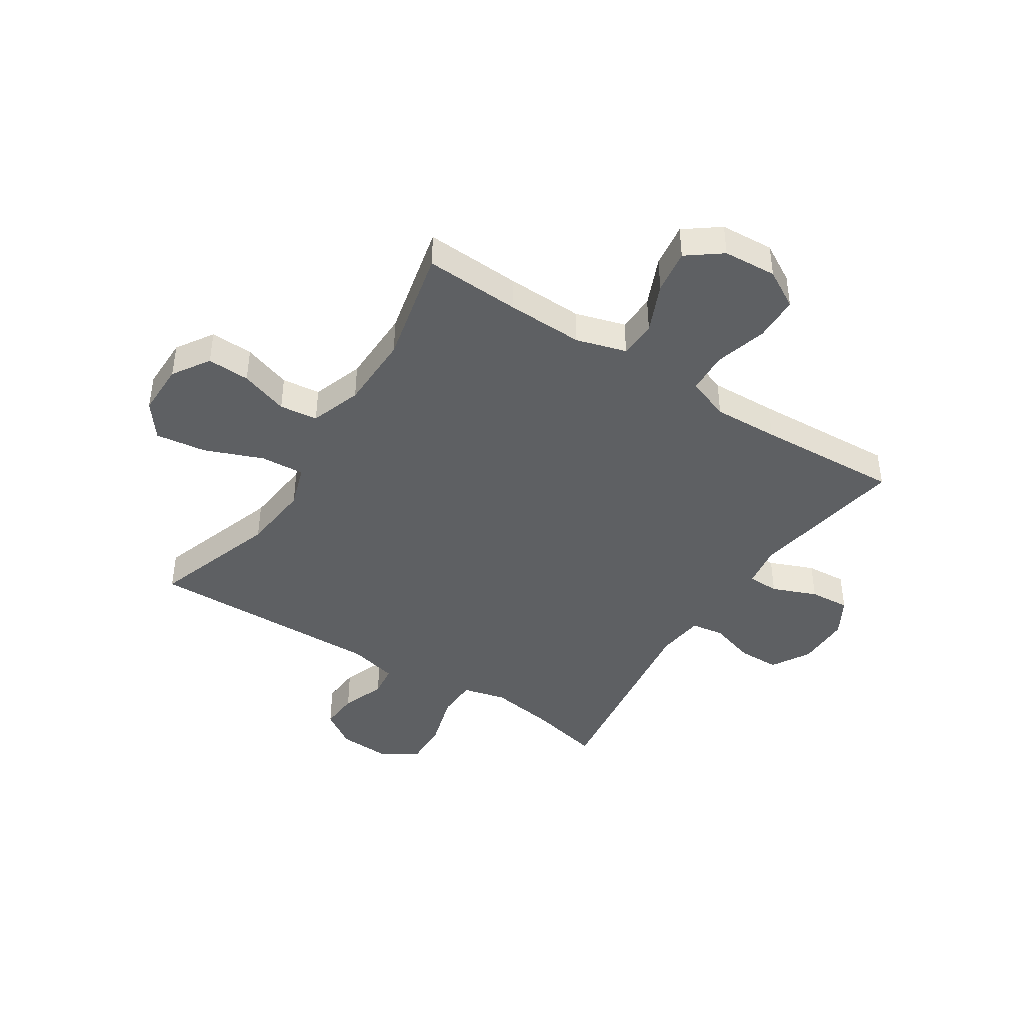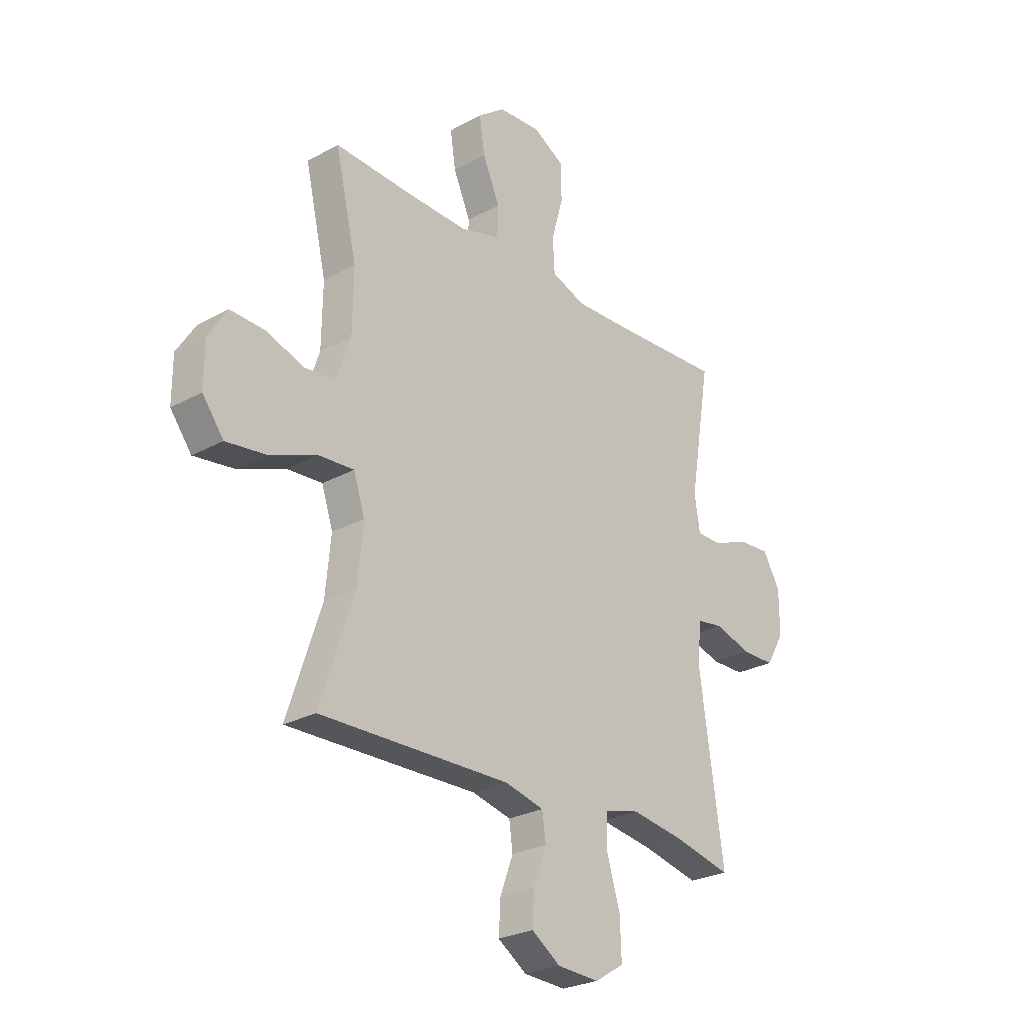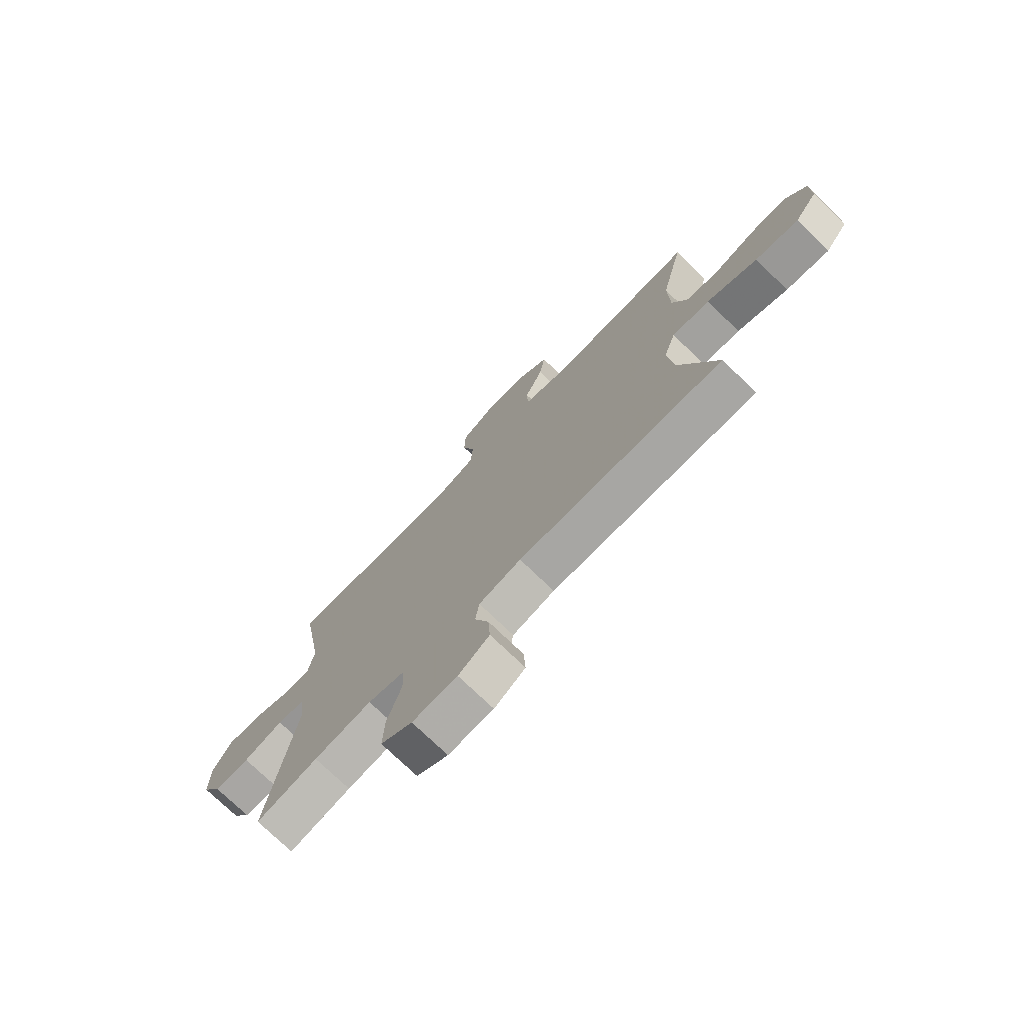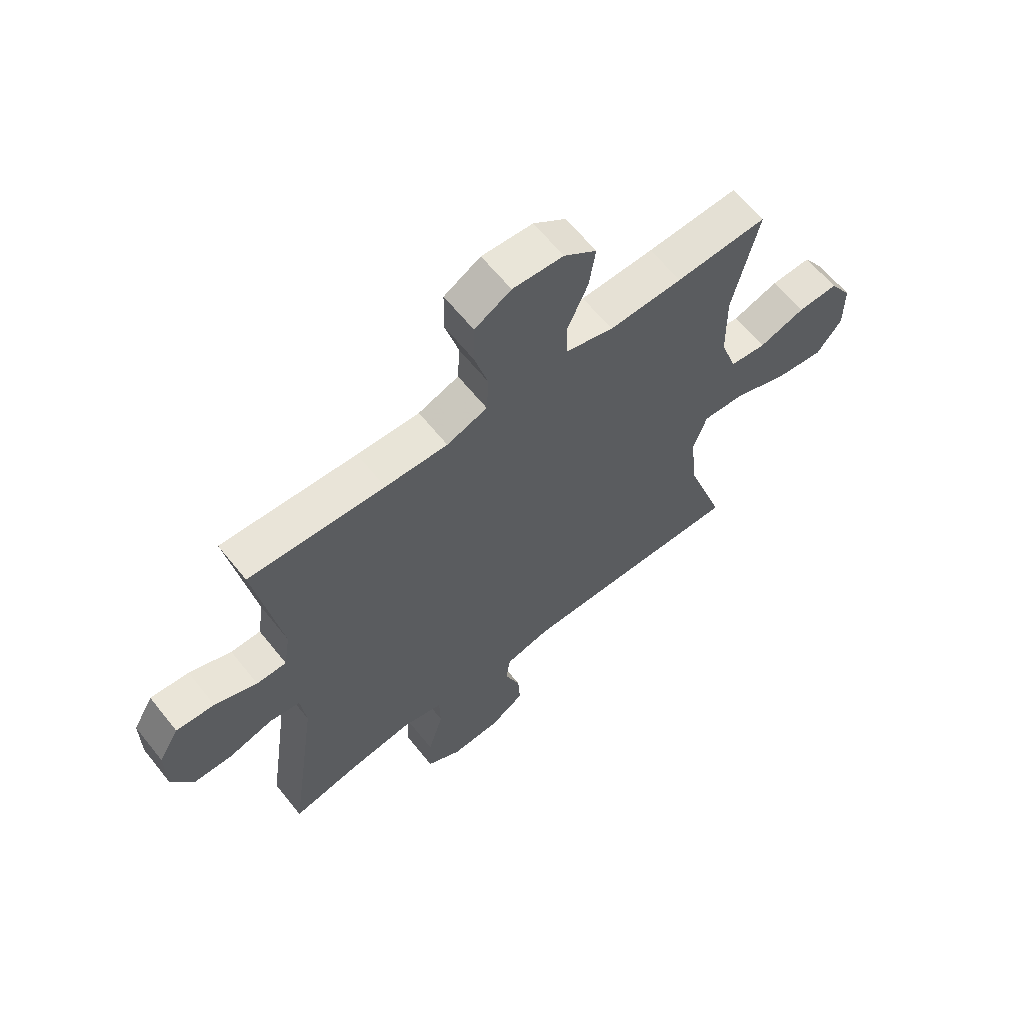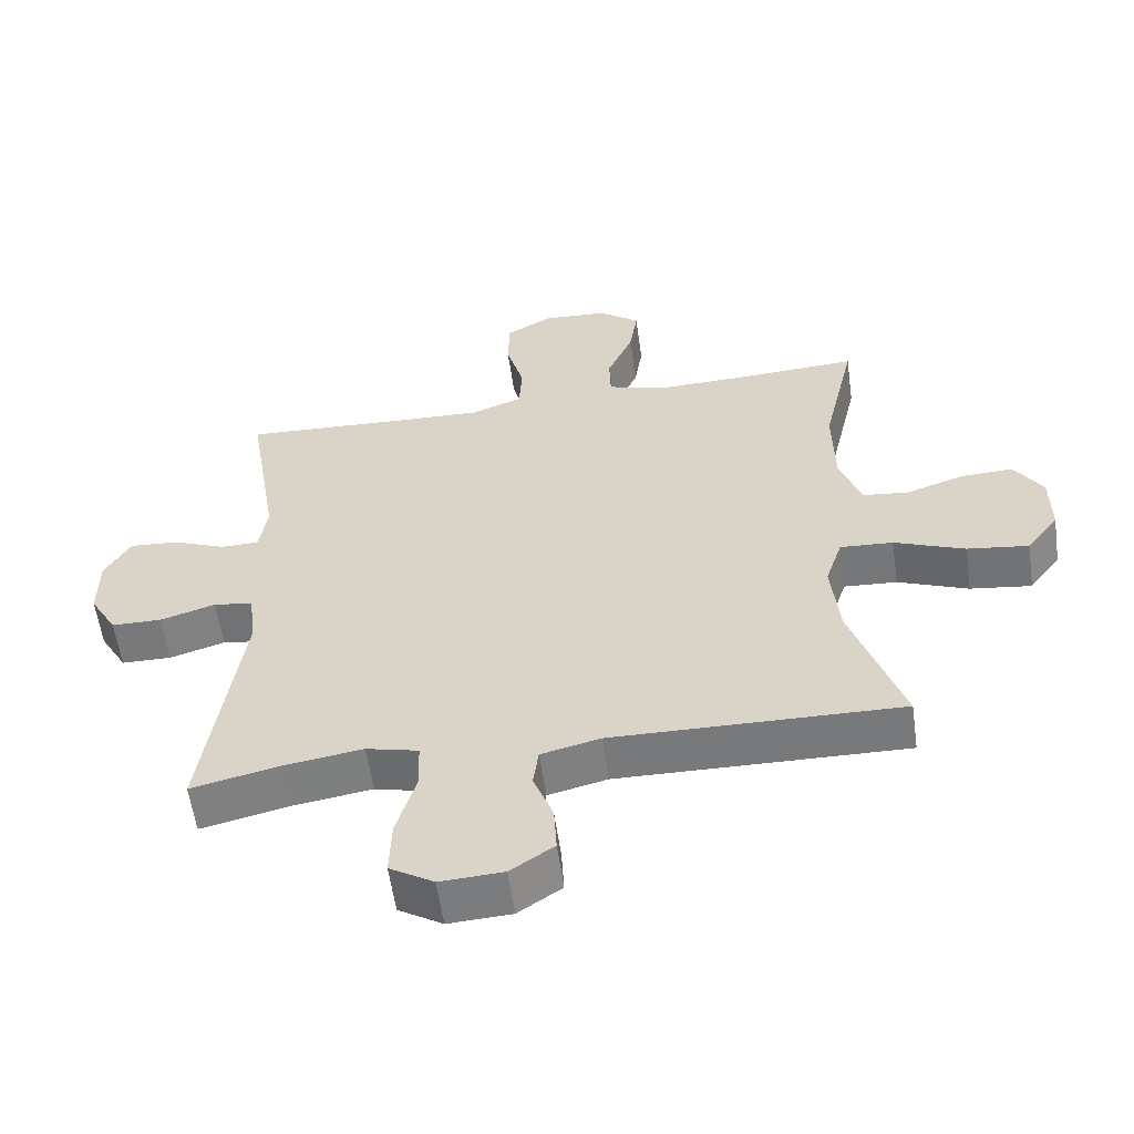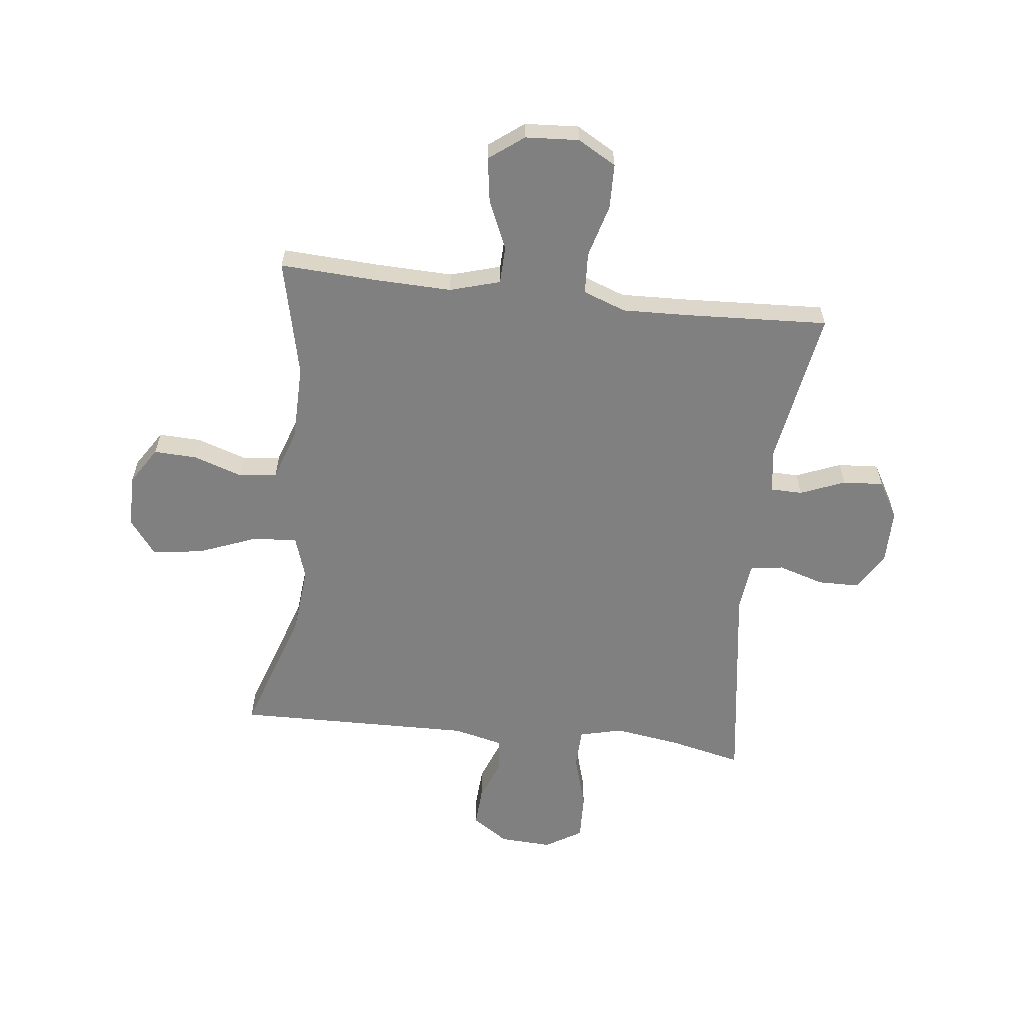
<metadata>
{"format":"obj","ext":"obj","renderer":"f3d","projection":"perspective","resolution":1024,"background":"white","views":[{"elev":-42.7,"azim":-32.9,"up":"+Y"},{"elev":-26.2,"azim":-49.0,"up":"+Z"},{"elev":-75.0,"azim":-134.0,"up":"+Z"},{"elev":63.2,"azim":141.3,"up":"+Z"},{"elev":-58.0,"azim":-172.0,"up":"+Z"},{"elev":-60.1,"azim":-6.6,"up":"+Y"}]}
</metadata>
<code>
v 0.5 0.07 -0.5
v 0.373 0.07 -0.471
v 0.254 0.07 -0.453
v 0.177 0.07 -0.472
v 0.175 0.07 -0.544
v 0.204 0.07 -0.642
v 0.207 0.07 -0.726
v 0.142 0.07 -0.766
v 0.049 0.07 -0.761
v -0.015 0.07 -0.718
v -0.011 0.07 -0.648
v 0.018 0.07 -0.571
v 0.01 0.07 -0.513
v -0.077 0.07 -0.492
v -0.5 0.07 -0.5
v -0.425 0.07 -0.275
v -0.413 0.07 -0.152
v -0.438 0.07 -0.076
v -0.516 0.07 -0.081
v -0.62 0.07 -0.122
v -0.71 0.07 -0.134
v -0.757 0.07 -0.072
v -0.757 0.07 0.023
v -0.715 0.07 0.089
v -0.639 0.07 0.086
v -0.553 0.07 0.057
v -0.485 0.07 0.065
v -0.454 0.07 0.156
v -0.452 0.07 0.291
v -0.5 0.07 0.5
v -0.329 0.07 0.491
v -0.192 0.07 0.487
v -0.103 0.07 0.513
v -0.101 0.07 0.58
v -0.139 0.07 0.667
v -0.151 0.07 0.746
v -0.09 0.07 0.792
v 0.005 0.07 0.798
v 0.073 0.07 0.759
v 0.075 0.07 0.679
v 0.049 0.07 0.585
v 0.053 0.07 0.511
v 0.129 0.07 0.483
v 0.246 0.07 0.487
v 0.5 0.07 0.5
v 0.453 0.07 0.219
v 0.465 0.07 0.143
v 0.521 0.07 0.142
v 0.6 0.07 0.174
v 0.672 0.07 0.179
v 0.71 0.07 0.113
v 0.71 0.07 0.017
v 0.67 0.07 -0.052
v 0.596 0.07 -0.053
v 0.514 0.07 -0.028
v 0.456 0.07 -0.037
v 0.446 0.07 -0.122
v 0.5 0 -0.5
v 0.373 0 -0.471
v 0.254 0 -0.453
v 0.177 0 -0.472
v 0.175 0 -0.544
v 0.204 0 -0.642
v 0.207 0 -0.726
v 0.142 0 -0.766
v 0.049 0 -0.761
v -0.015 0 -0.718
v -0.011 0 -0.648
v 0.018 0 -0.571
v 0.01 0 -0.513
v -0.077 0 -0.492
v -0.5 0 -0.5
v -0.425 0 -0.275
v -0.413 0 -0.152
v -0.438 0 -0.076
v -0.516 0 -0.081
v -0.62 0 -0.122
v -0.71 0 -0.134
v -0.757 0 -0.072
v -0.757 0 0.023
v -0.715 0 0.089
v -0.639 0 0.086
v -0.553 0 0.057
v -0.485 0 0.065
v -0.454 0 0.156
v -0.452 0 0.291
v -0.5 0 0.5
v -0.329 0 0.491
v -0.192 0 0.487
v -0.103 0 0.513
v -0.101 0 0.58
v -0.139 0 0.667
v -0.151 0 0.746
v -0.09 0 0.792
v 0.005 0 0.798
v 0.073 0 0.759
v 0.075 0 0.679
v 0.049 0 0.585
v 0.053 0 0.511
v 0.129 0 0.483
v 0.246 0 0.487
v 0.5 0 0.5
v 0.453 0 0.219
v 0.465 0 0.143
v 0.521 0 0.142
v 0.6 0 0.174
v 0.672 0 0.179
v 0.71 0 0.113
v 0.71 0 0.017
v 0.67 0 -0.052
v 0.596 0 -0.053
v 0.514 0 -0.028
v 0.456 0 -0.037
v 0.446 0 -0.122
f 52 53 54 55
f 52 55 56
f 51 52 56
f 48 49 50 51
f 47 48 51 56
f 46 47 56 57
f 44 45 46
f 43 44 46 57
f 38 39 40 41
f 38 41 42
f 37 38 42
f 34 35 36 37
f 33 34 37 42
f 32 33 42 43
f 29 30 31
f 28 29 31 32
f 27 28 32 43
f 23 24 25 26
f 23 26 27
f 22 23 27
f 19 20 21 22
f 18 19 22 27
f 14 15 16
f 13 14 16 17
f 9 10 11 12
f 9 12 13
f 8 9 13
f 5 6 7 8
f 4 5 8 13
f 3 4 13 17
f 43 57 1 2
f 18 27 43 2
f 2 3 17 18
f 112 111 110 109
f 113 112 109
f 113 109 108
f 108 107 106 105
f 113 108 105 104
f 114 113 104 103
f 103 102 101
f 114 103 101 100
f 98 97 96 95
f 99 98 95
f 99 95 94
f 94 93 92 91
f 99 94 91 90
f 100 99 90 89
f 88 87 86
f 89 88 86 85
f 100 89 85 84
f 83 82 81 80
f 84 83 80
f 84 80 79
f 79 78 77 76
f 84 79 76 75
f 73 72 71
f 74 73 71 70
f 69 68 67 66
f 70 69 66
f 70 66 65
f 65 64 63 62
f 70 65 62 61
f 74 70 61 60
f 59 58 114 100
f 59 100 84 75
f 75 74 60 59
f 1 58 59 2
f 2 59 60 3
f 3 60 61 4
f 4 61 62 5
f 5 62 63 6
f 6 63 64 7
f 7 64 65 8
f 8 65 66 9
f 9 66 67 10
f 10 67 68 11
f 11 68 69 12
f 12 69 70 13
f 13 70 71 14
f 14 71 72 15
f 15 72 73 16
f 16 73 74 17
f 17 74 75 18
f 18 75 76 19
f 19 76 77 20
f 20 77 78 21
f 21 78 79 22
f 22 79 80 23
f 23 80 81 24
f 24 81 82 25
f 25 82 83 26
f 26 83 84 27
f 27 84 85 28
f 28 85 86 29
f 29 86 87 30
f 30 87 88 31
f 31 88 89 32
f 32 89 90 33
f 33 90 91 34
f 34 91 92 35
f 35 92 93 36
f 36 93 94 37
f 37 94 95 38
f 38 95 96 39
f 39 96 97 40
f 40 97 98 41
f 41 98 99 42
f 42 99 100 43
f 43 100 101 44
f 44 101 102 45
f 45 102 103 46
f 46 103 104 47
f 47 104 105 48
f 48 105 106 49
f 49 106 107 50
f 50 107 108 51
f 51 108 109 52
f 52 109 110 53
f 53 110 111 54
f 54 111 112 55
f 55 112 113 56
f 56 113 114 57
f 57 114 58 1

</code>
